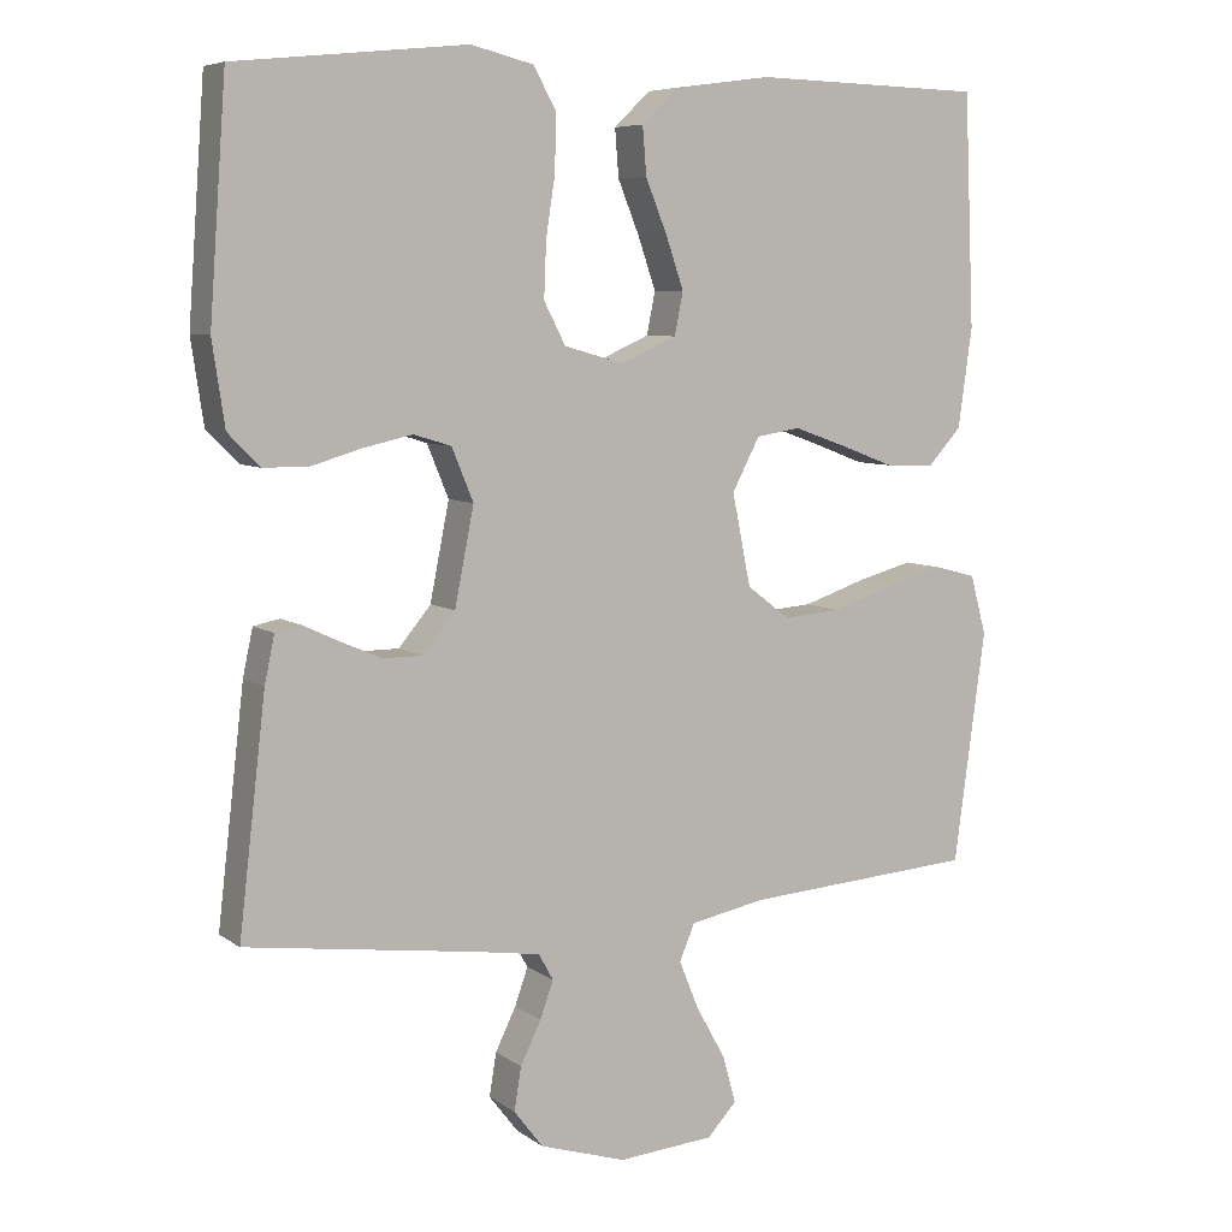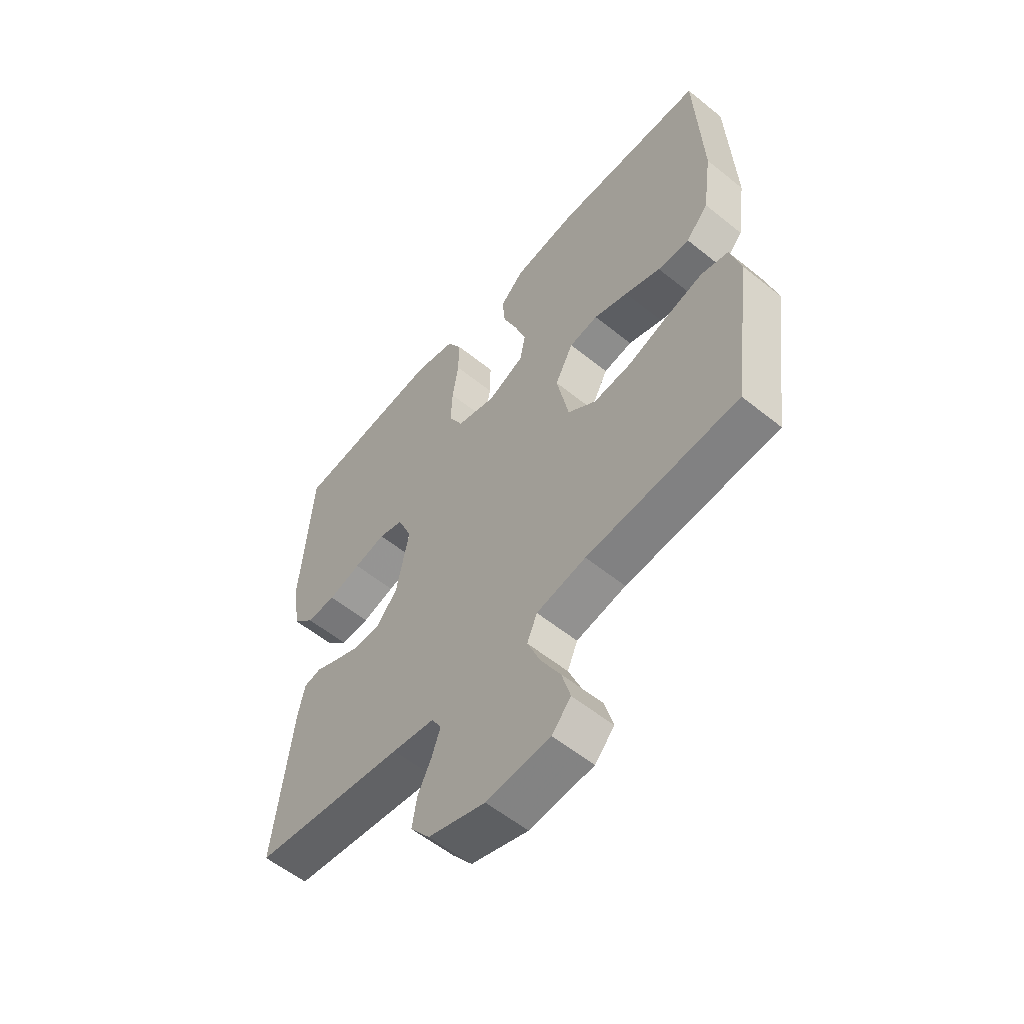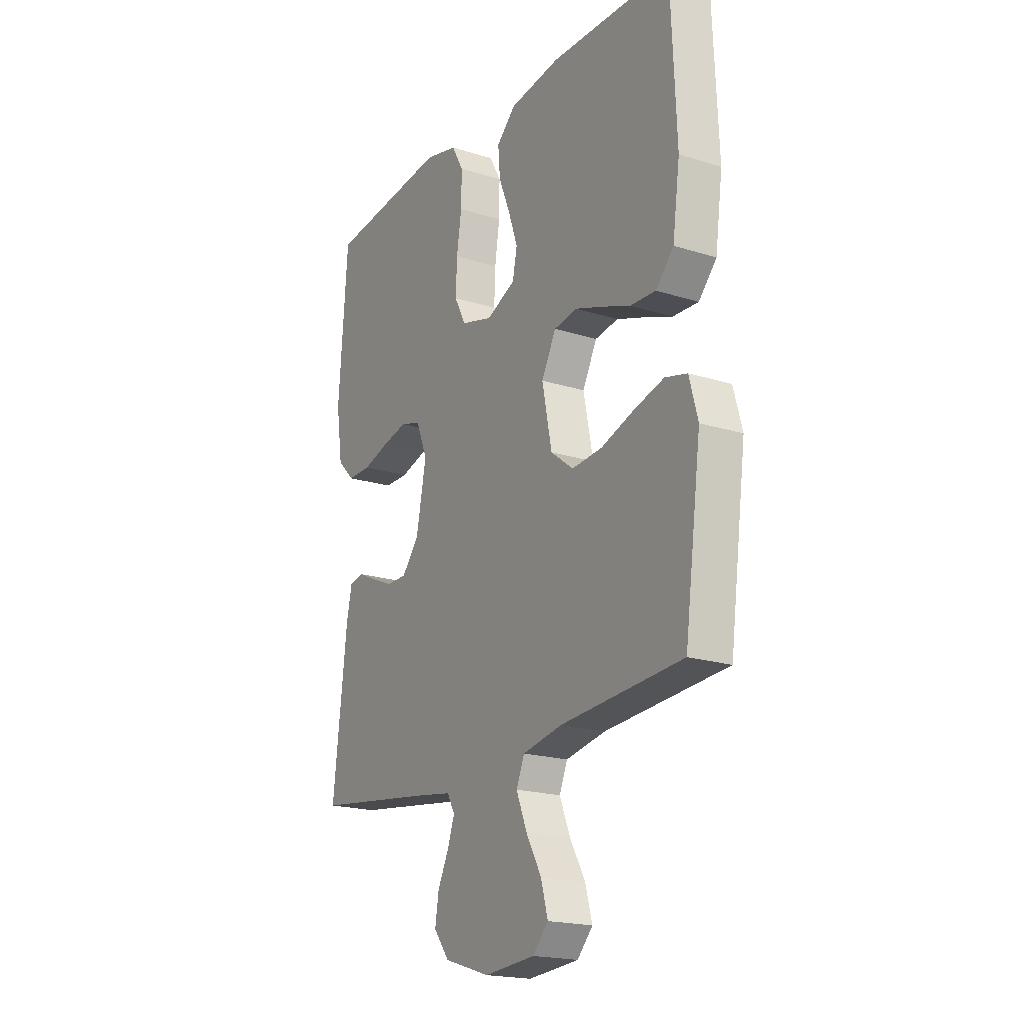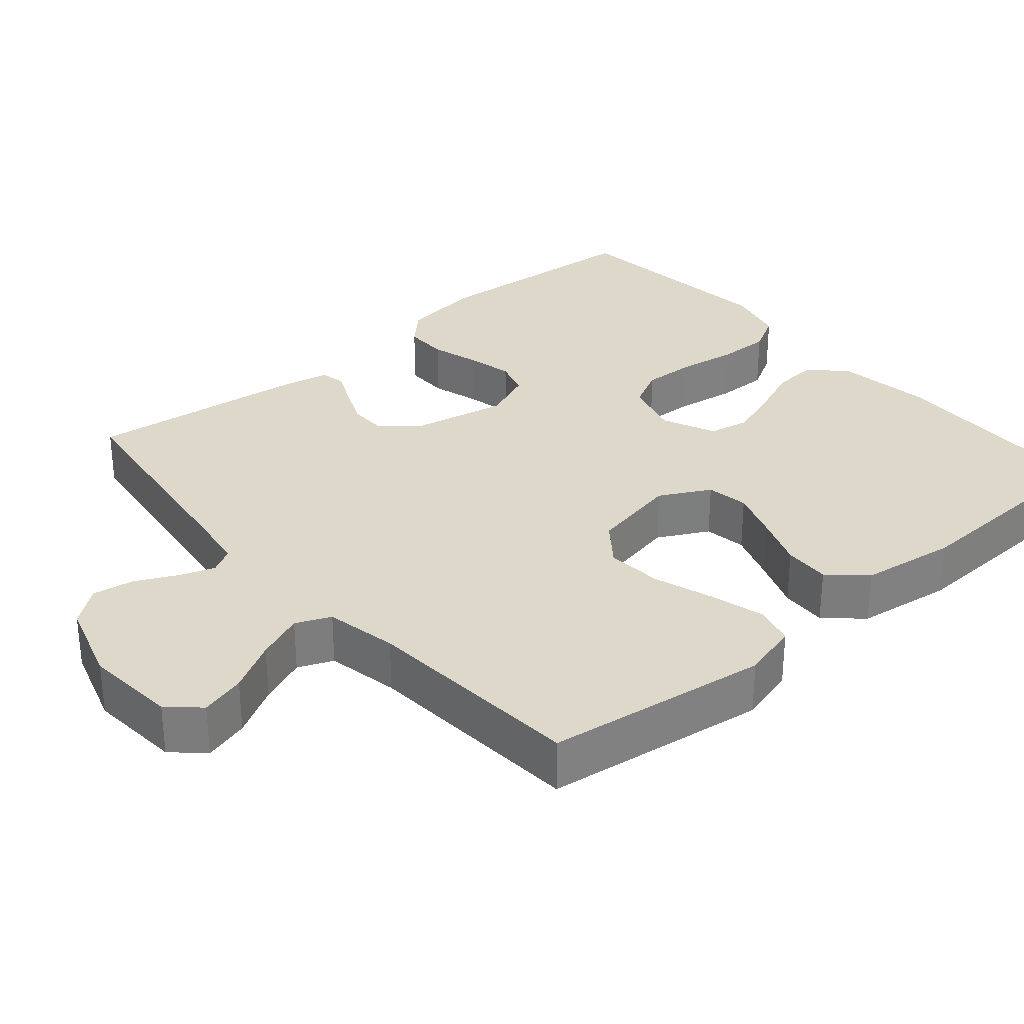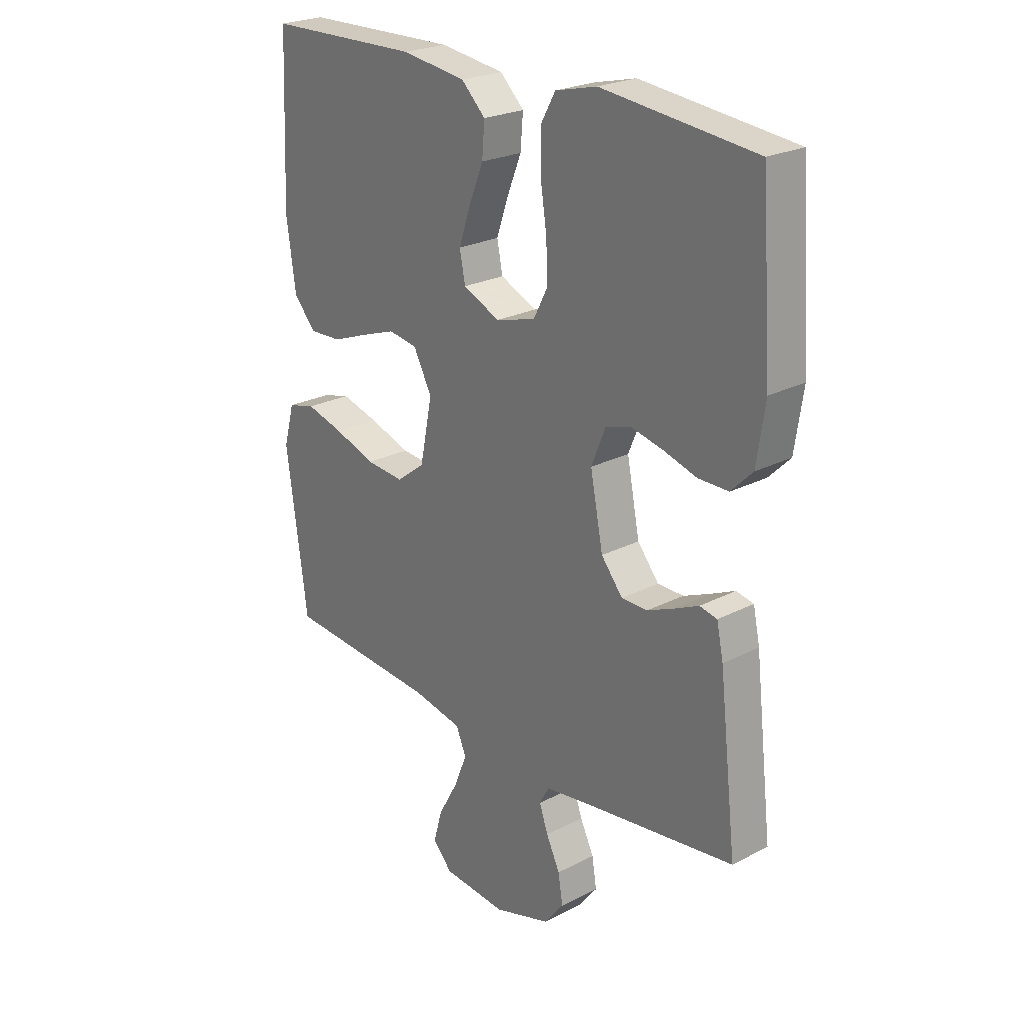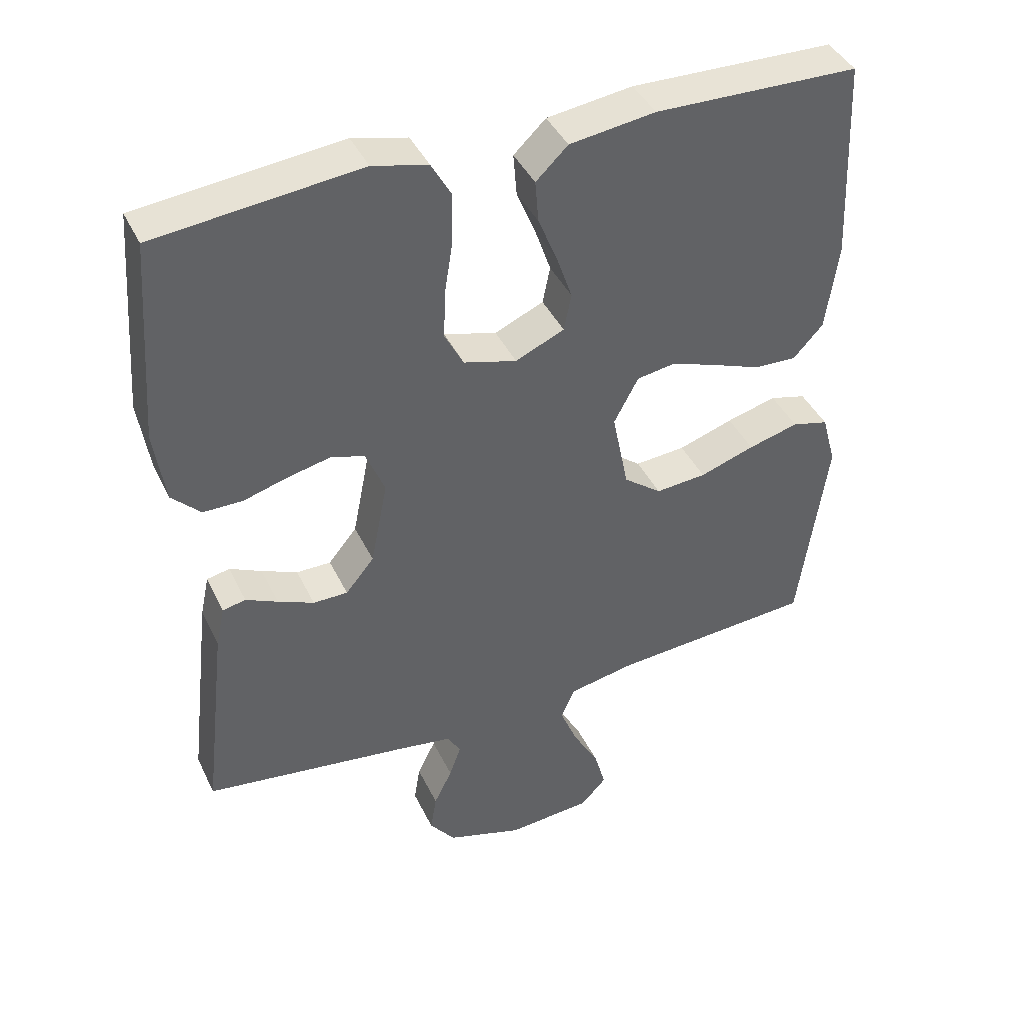
<metadata>
{"format":"obj","ext":"obj","renderer":"f3d","projection":"perspective","resolution":1024,"background":"white","views":[{"elev":7.0,"azim":151.7,"up":"+Z"},{"elev":-57.2,"azim":-130.0,"up":"+Z"},{"elev":-19.7,"azim":-120.4,"up":"+Z"},{"elev":31.0,"azim":-130.7,"up":"+Y"},{"elev":24.1,"azim":49.5,"up":"+Z"},{"elev":41.7,"azim":155.9,"up":"+Z"}]}
</metadata>
<code>
v -0.5 0.07 0.5
v -0.2 0.07 0.508
v -0.074 0.07 0.491
v -0.027 0.07 0.446
v -0.032 0.07 0.384
v -0.06 0.07 0.315
v -0.083 0.07 0.248
v -0.072 0.07 0.193
v 0 0.07 0.161
v 0.078 0.07 0.183
v 0.106 0.07 0.237
v 0.103 0.07 0.309
v 0.091 0.07 0.387
v 0.09 0.07 0.459
v 0.119 0.07 0.511
v 0.2 0.07 0.531
v 0.5 0.07 0.5
v 0.522 0.07 0.2
v 0.506 0.07 0.092
v 0.464 0.07 0.05
v 0.405 0.07 0.05
v 0.34 0.07 0.069
v 0.277 0.07 0.083
v 0.228 0.07 0.068
v 0.2 0.07 0
v 0.225 0.07 -0.126
v 0.267 0.07 -0.177
v 0.318 0.07 -0.177
v 0.371 0.07 -0.154
v 0.418 0.07 -0.132
v 0.452 0.07 -0.139
v 0.465 0.07 -0.2
v 0.5 0.07 -0.5
v 0.2 0.07 -0.541
v 0.116 0.07 -0.554
v 0.097 0.07 -0.588
v 0.114 0.07 -0.636
v 0.141 0.07 -0.691
v 0.15 0.07 -0.747
v 0.112 0.07 -0.796
v 0 0.07 -0.831
v -0.125 0.07 -0.821
v -0.163 0.07 -0.78
v -0.146 0.07 -0.719
v -0.108 0.07 -0.651
v -0.082 0.07 -0.587
v -0.102 0.07 -0.54
v -0.2 0.07 -0.521
v -0.5 0.07 -0.5
v -0.541 0.07 -0.2
v -0.52 0.07 -0.123
v -0.466 0.07 -0.109
v -0.392 0.07 -0.129
v -0.311 0.07 -0.156
v -0.236 0.07 -0.162
v -0.18 0.07 -0.119
v -0.156 0.07 0
v -0.192 0.07 0.068
v -0.249 0.07 0.077
v -0.317 0.07 0.053
v -0.388 0.07 0.026
v -0.451 0.07 0.023
v -0.495 0.07 0.071
v -0.513 0.07 0.2
v -0.5 0 0.5
v -0.2 0 0.508
v -0.074 0 0.491
v -0.027 0 0.446
v -0.032 0 0.384
v -0.06 0 0.315
v -0.083 0 0.248
v -0.072 0 0.193
v 0 0 0.161
v 0.078 0 0.183
v 0.106 0 0.237
v 0.103 0 0.309
v 0.091 0 0.387
v 0.09 0 0.459
v 0.119 0 0.511
v 0.2 0 0.531
v 0.5 0 0.5
v 0.522 0 0.2
v 0.506 0 0.092
v 0.464 0 0.05
v 0.405 0 0.05
v 0.34 0 0.069
v 0.277 0 0.083
v 0.228 0 0.068
v 0.2 0 0
v 0.225 0 -0.126
v 0.267 0 -0.177
v 0.318 0 -0.177
v 0.371 0 -0.154
v 0.418 0 -0.132
v 0.452 0 -0.139
v 0.465 0 -0.2
v 0.5 0 -0.5
v 0.2 0 -0.541
v 0.116 0 -0.554
v 0.097 0 -0.588
v 0.114 0 -0.636
v 0.141 0 -0.691
v 0.15 0 -0.747
v 0.112 0 -0.796
v 0 0 -0.831
v -0.125 0 -0.821
v -0.163 0 -0.78
v -0.146 0 -0.719
v -0.108 0 -0.651
v -0.082 0 -0.587
v -0.102 0 -0.54
v -0.2 0 -0.521
v -0.5 0 -0.5
v -0.541 0 -0.2
v -0.52 0 -0.123
v -0.466 0 -0.109
v -0.392 0 -0.129
v -0.311 0 -0.156
v -0.236 0 -0.162
v -0.18 0 -0.119
v -0.156 0 0
v -0.192 0 0.068
v -0.249 0 0.077
v -0.317 0 0.053
v -0.388 0 0.026
v -0.451 0 0.023
v -0.495 0 0.071
v -0.513 0 0.2
f 4 5 6
f 3 4 6
f 2 3 6
f 1 2 6
f 64 1 6
f 63 64 6
f 62 63 6
f 61 62 6
f 60 61 6
f 59 60 6 7
f 58 59 7 8
f 57 58 8 9
f 56 57 9 10
f 52 53 54
f 51 52 54
f 50 51 54
f 49 50 54
f 48 49 54
f 47 48 54 55
f 46 47 55 56
f 43 44 45
f 42 43 45
f 41 42 45
f 40 41 45
f 39 40 45
f 38 39 45
f 37 38 45
f 36 37 45 46
f 46 56 10
f 36 46 10
f 35 36 10
f 32 33 34
f 31 32 34
f 30 31 34
f 29 30 34
f 28 29 34 35
f 20 21 22
f 19 20 22
f 18 19 22
f 17 18 22
f 16 17 22
f 15 16 22
f 14 15 22
f 13 14 22
f 12 13 22
f 11 12 22 23
f 10 11 23 24
f 27 28 35
f 26 27 35
f 25 26 35 10
f 10 24 25
f 70 69 68
f 70 68 67
f 70 67 66
f 70 66 65
f 70 65 128
f 70 128 127
f 70 127 126
f 70 126 125
f 70 125 124
f 71 70 124 123
f 72 71 123 122
f 73 72 122 121
f 74 73 121 120
f 118 117 116
f 118 116 115
f 118 115 114
f 118 114 113
f 118 113 112
f 119 118 112 111
f 120 119 111 110
f 109 108 107
f 109 107 106
f 109 106 105
f 109 105 104
f 109 104 103
f 109 103 102
f 109 102 101
f 110 109 101 100
f 74 120 110
f 74 110 100
f 74 100 99
f 98 97 96
f 98 96 95
f 98 95 94
f 98 94 93
f 99 98 93 92
f 86 85 84
f 86 84 83
f 86 83 82
f 86 82 81
f 86 81 80
f 86 80 79
f 86 79 78
f 86 78 77
f 86 77 76
f 87 86 76 75
f 88 87 75 74
f 99 92 91
f 99 91 90
f 74 99 90 89
f 89 88 74
f 1 65 66 2
f 2 66 67 3
f 3 67 68 4
f 4 68 69 5
f 5 69 70 6
f 6 70 71 7
f 7 71 72 8
f 8 72 73 9
f 9 73 74 10
f 10 74 75 11
f 11 75 76 12
f 12 76 77 13
f 13 77 78 14
f 14 78 79 15
f 15 79 80 16
f 16 80 81 17
f 17 81 82 18
f 18 82 83 19
f 19 83 84 20
f 20 84 85 21
f 21 85 86 22
f 22 86 87 23
f 23 87 88 24
f 24 88 89 25
f 25 89 90 26
f 26 90 91 27
f 27 91 92 28
f 28 92 93 29
f 29 93 94 30
f 30 94 95 31
f 31 95 96 32
f 32 96 97 33
f 33 97 98 34
f 34 98 99 35
f 35 99 100 36
f 36 100 101 37
f 37 101 102 38
f 38 102 103 39
f 39 103 104 40
f 40 104 105 41
f 41 105 106 42
f 42 106 107 43
f 43 107 108 44
f 44 108 109 45
f 45 109 110 46
f 46 110 111 47
f 47 111 112 48
f 48 112 113 49
f 49 113 114 50
f 50 114 115 51
f 51 115 116 52
f 52 116 117 53
f 53 117 118 54
f 54 118 119 55
f 55 119 120 56
f 56 120 121 57
f 57 121 122 58
f 58 122 123 59
f 59 123 124 60
f 60 124 125 61
f 61 125 126 62
f 62 126 127 63
f 63 127 128 64
f 64 128 65 1

</code>
